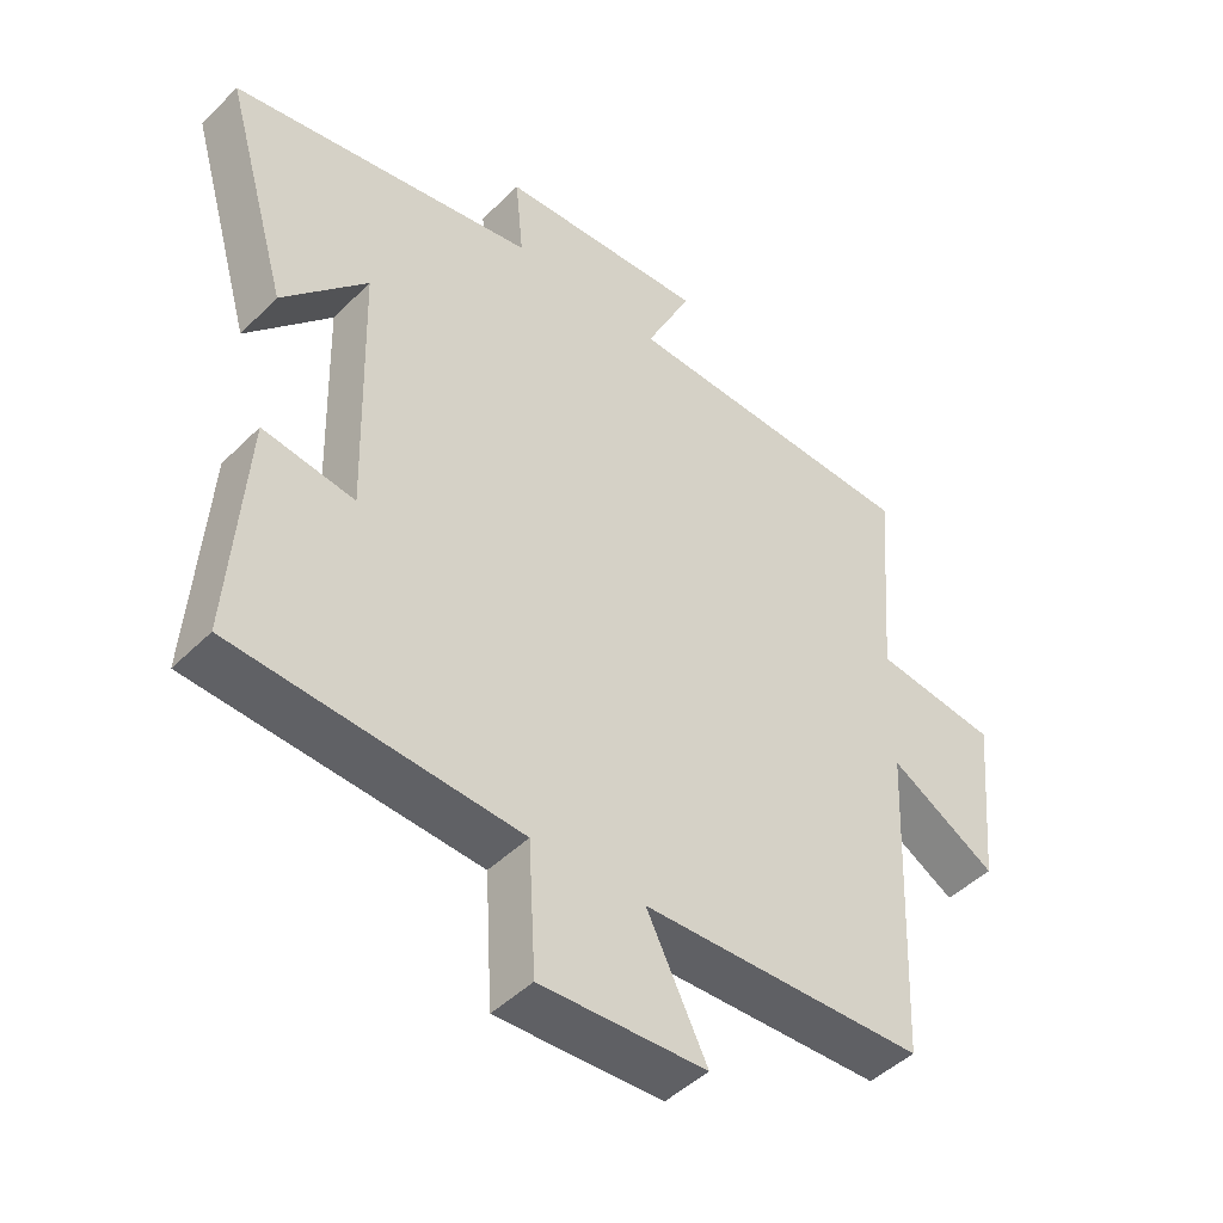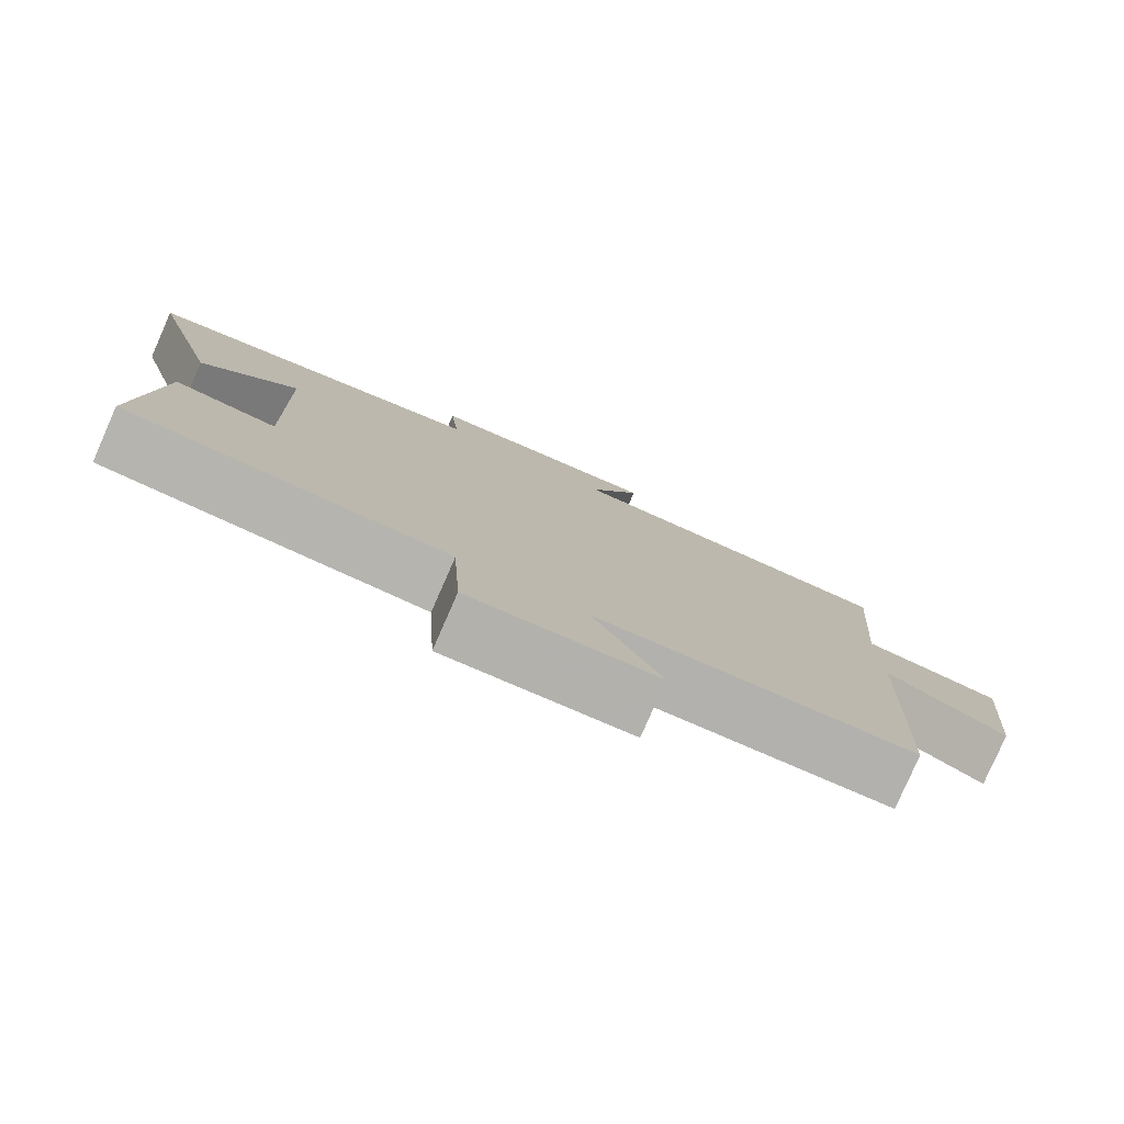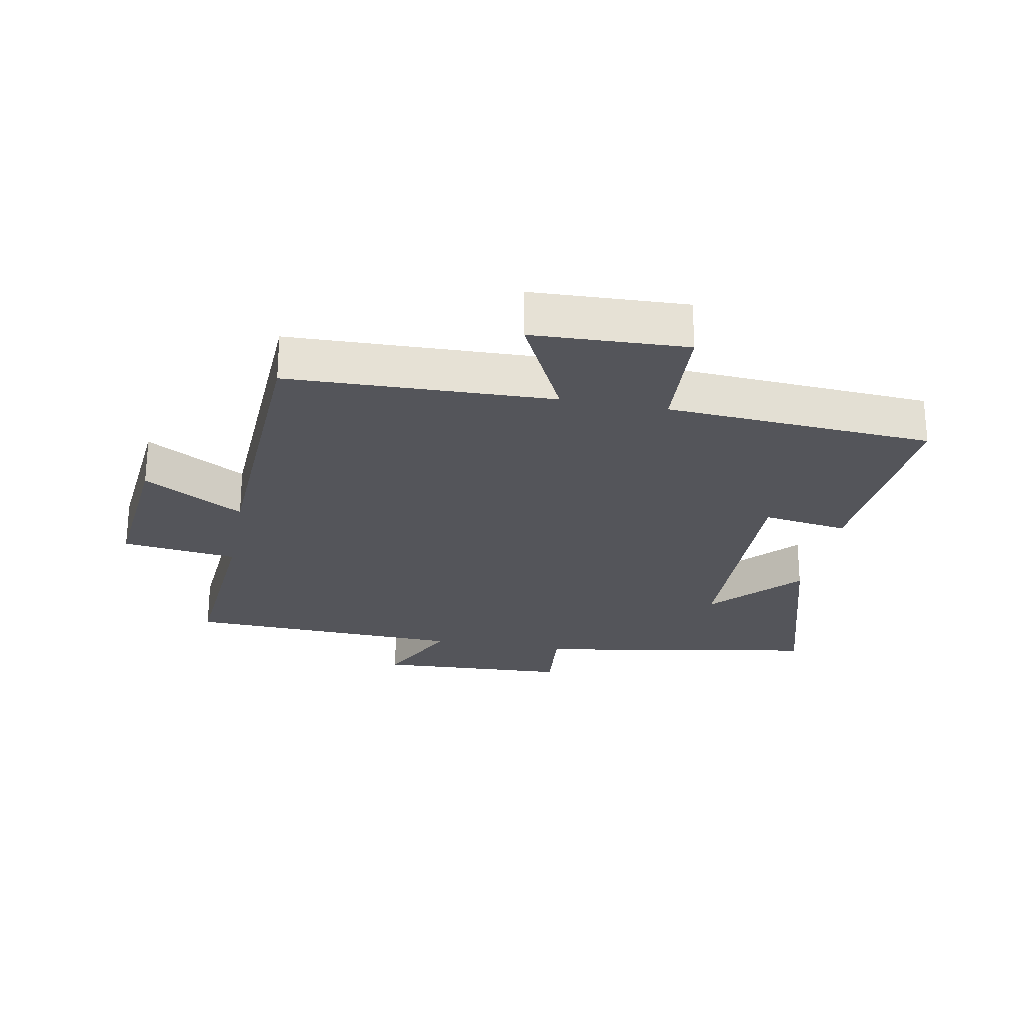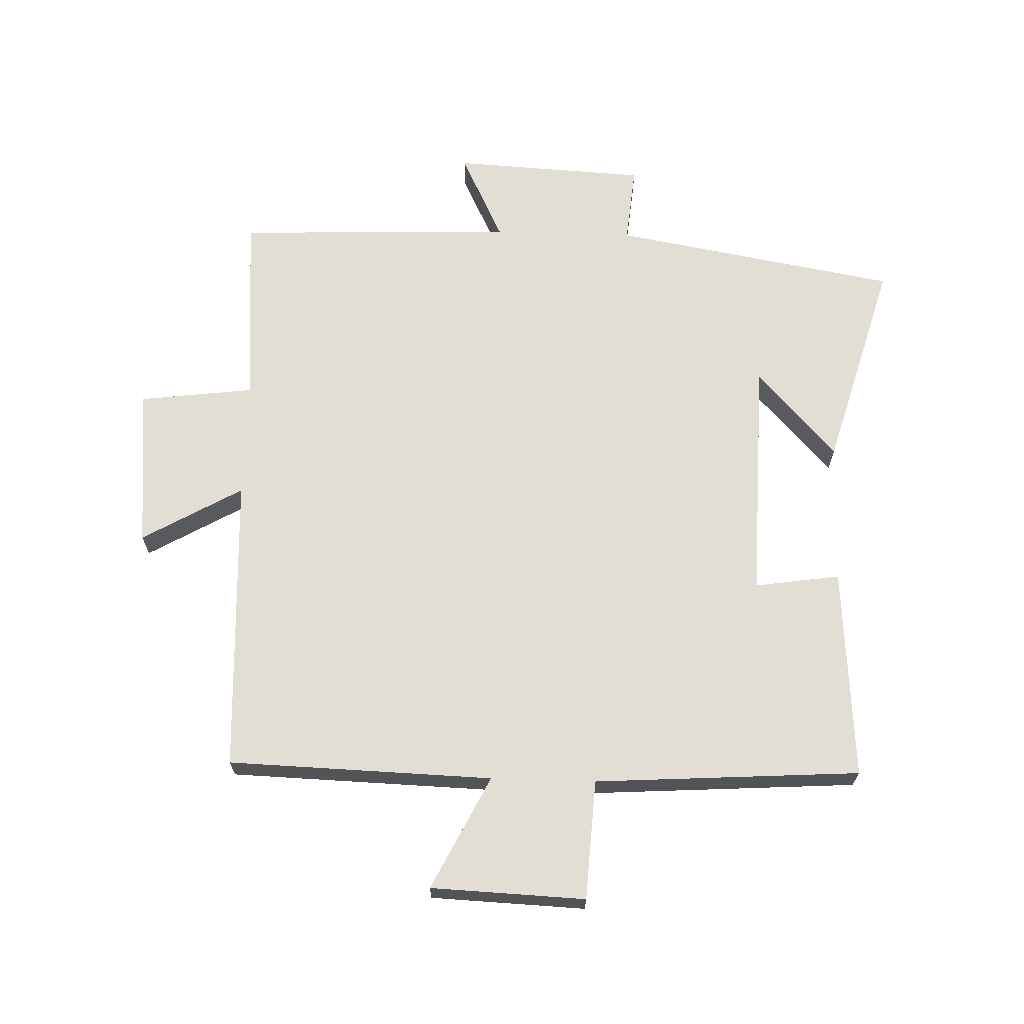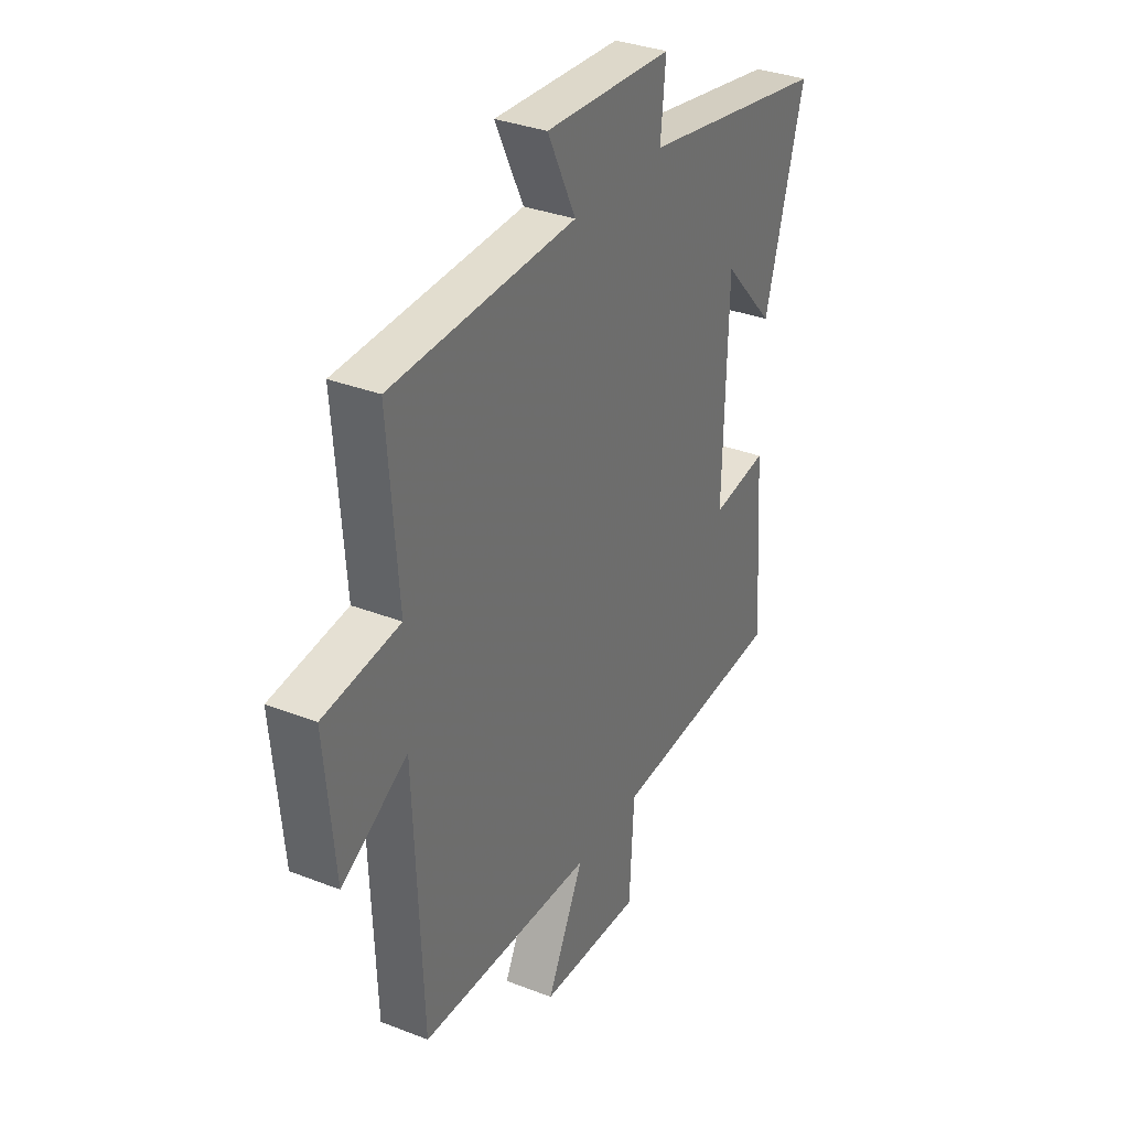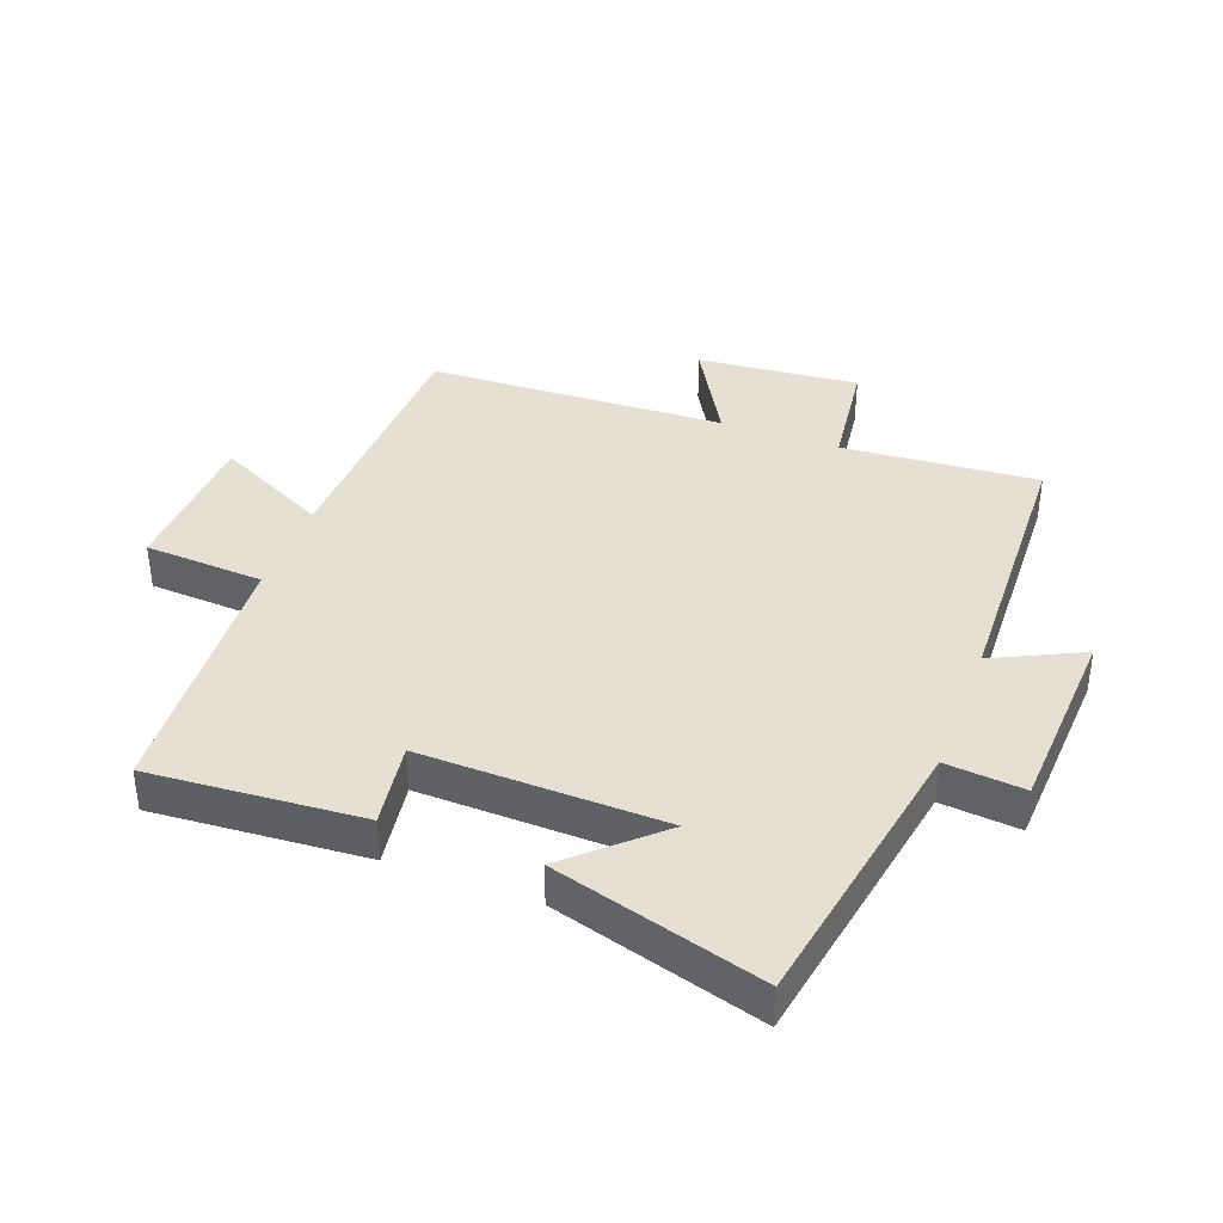
<metadata>
{"format":"obj","ext":"obj","renderer":"f3d","projection":"perspective","resolution":1024,"background":"white","views":[{"elev":-46.1,"azim":-41.7,"up":"+Z"},{"elev":-79.8,"azim":-23.7,"up":"+Z"},{"elev":-25.0,"azim":169.2,"up":"+Y"},{"elev":67.2,"azim":-178.2,"up":"+Y"},{"elev":33.4,"azim":118.1,"up":"+Z"},{"elev":38.4,"azim":-69.5,"up":"+Y"}]}
</metadata>
<code>
v 0.48 0.07 -0.487
v 0.062 0.07 -0.5
v 0.151 0.07 -0.679
v -0.093 0.07 -0.689
v -0.104 0.07 -0.5
v -0.524 0.07 -0.473
v -0.5 0.07 -0.138
v -0.365 0.07 -0.158
v -0.375 0.07 0.226
v -0.5 0.07 0.09
v -0.595 0.07 0.421
v -0.144 0.07 0.5
v -0.156 0.07 0.624
v 0.15 0.07 0.64
v 0.082 0.07 0.5
v 0.524 0.07 0.484
v 0.5 0.07 0.174
v 0.682 0.07 0.151
v 0.658 0.07 -0.105
v 0.5 0.07 -0.014
v 0.48 0 -0.487
v 0.062 0 -0.5
v 0.151 0 -0.679
v -0.093 0 -0.689
v -0.104 0 -0.5
v -0.524 0 -0.473
v -0.5 0 -0.138
v -0.365 0 -0.158
v -0.375 0 0.226
v -0.5 0 0.09
v -0.595 0 0.421
v -0.144 0 0.5
v -0.156 0 0.624
v 0.15 0 0.64
v 0.082 0 0.5
v 0.524 0 0.484
v 0.5 0 0.174
v 0.682 0 0.151
v 0.658 0 -0.105
v 0.5 0 -0.014
f 17 18 19 20
f 17 20 1 2
f 15 16 17 2
f 12 13 14 15
f 12 15 2
f 9 10 11 12
f 8 9 12 2
f 5 6 7 8
f 5 8 2 3
f 3 4 5
f 40 39 38 37
f 22 21 40 37
f 22 37 36 35
f 35 34 33 32
f 22 35 32
f 32 31 30 29
f 22 32 29 28
f 28 27 26 25
f 23 22 28 25
f 25 24 23
f 1 21 22 2
f 2 22 23 3
f 3 23 24 4
f 4 24 25 5
f 5 25 26 6
f 6 26 27 7
f 7 27 28 8
f 8 28 29 9
f 9 29 30 10
f 10 30 31 11
f 11 31 32 12
f 12 32 33 13
f 13 33 34 14
f 14 34 35 15
f 15 35 36 16
f 16 36 37 17
f 17 37 38 18
f 18 38 39 19
f 19 39 40 20
f 20 40 21 1

</code>
